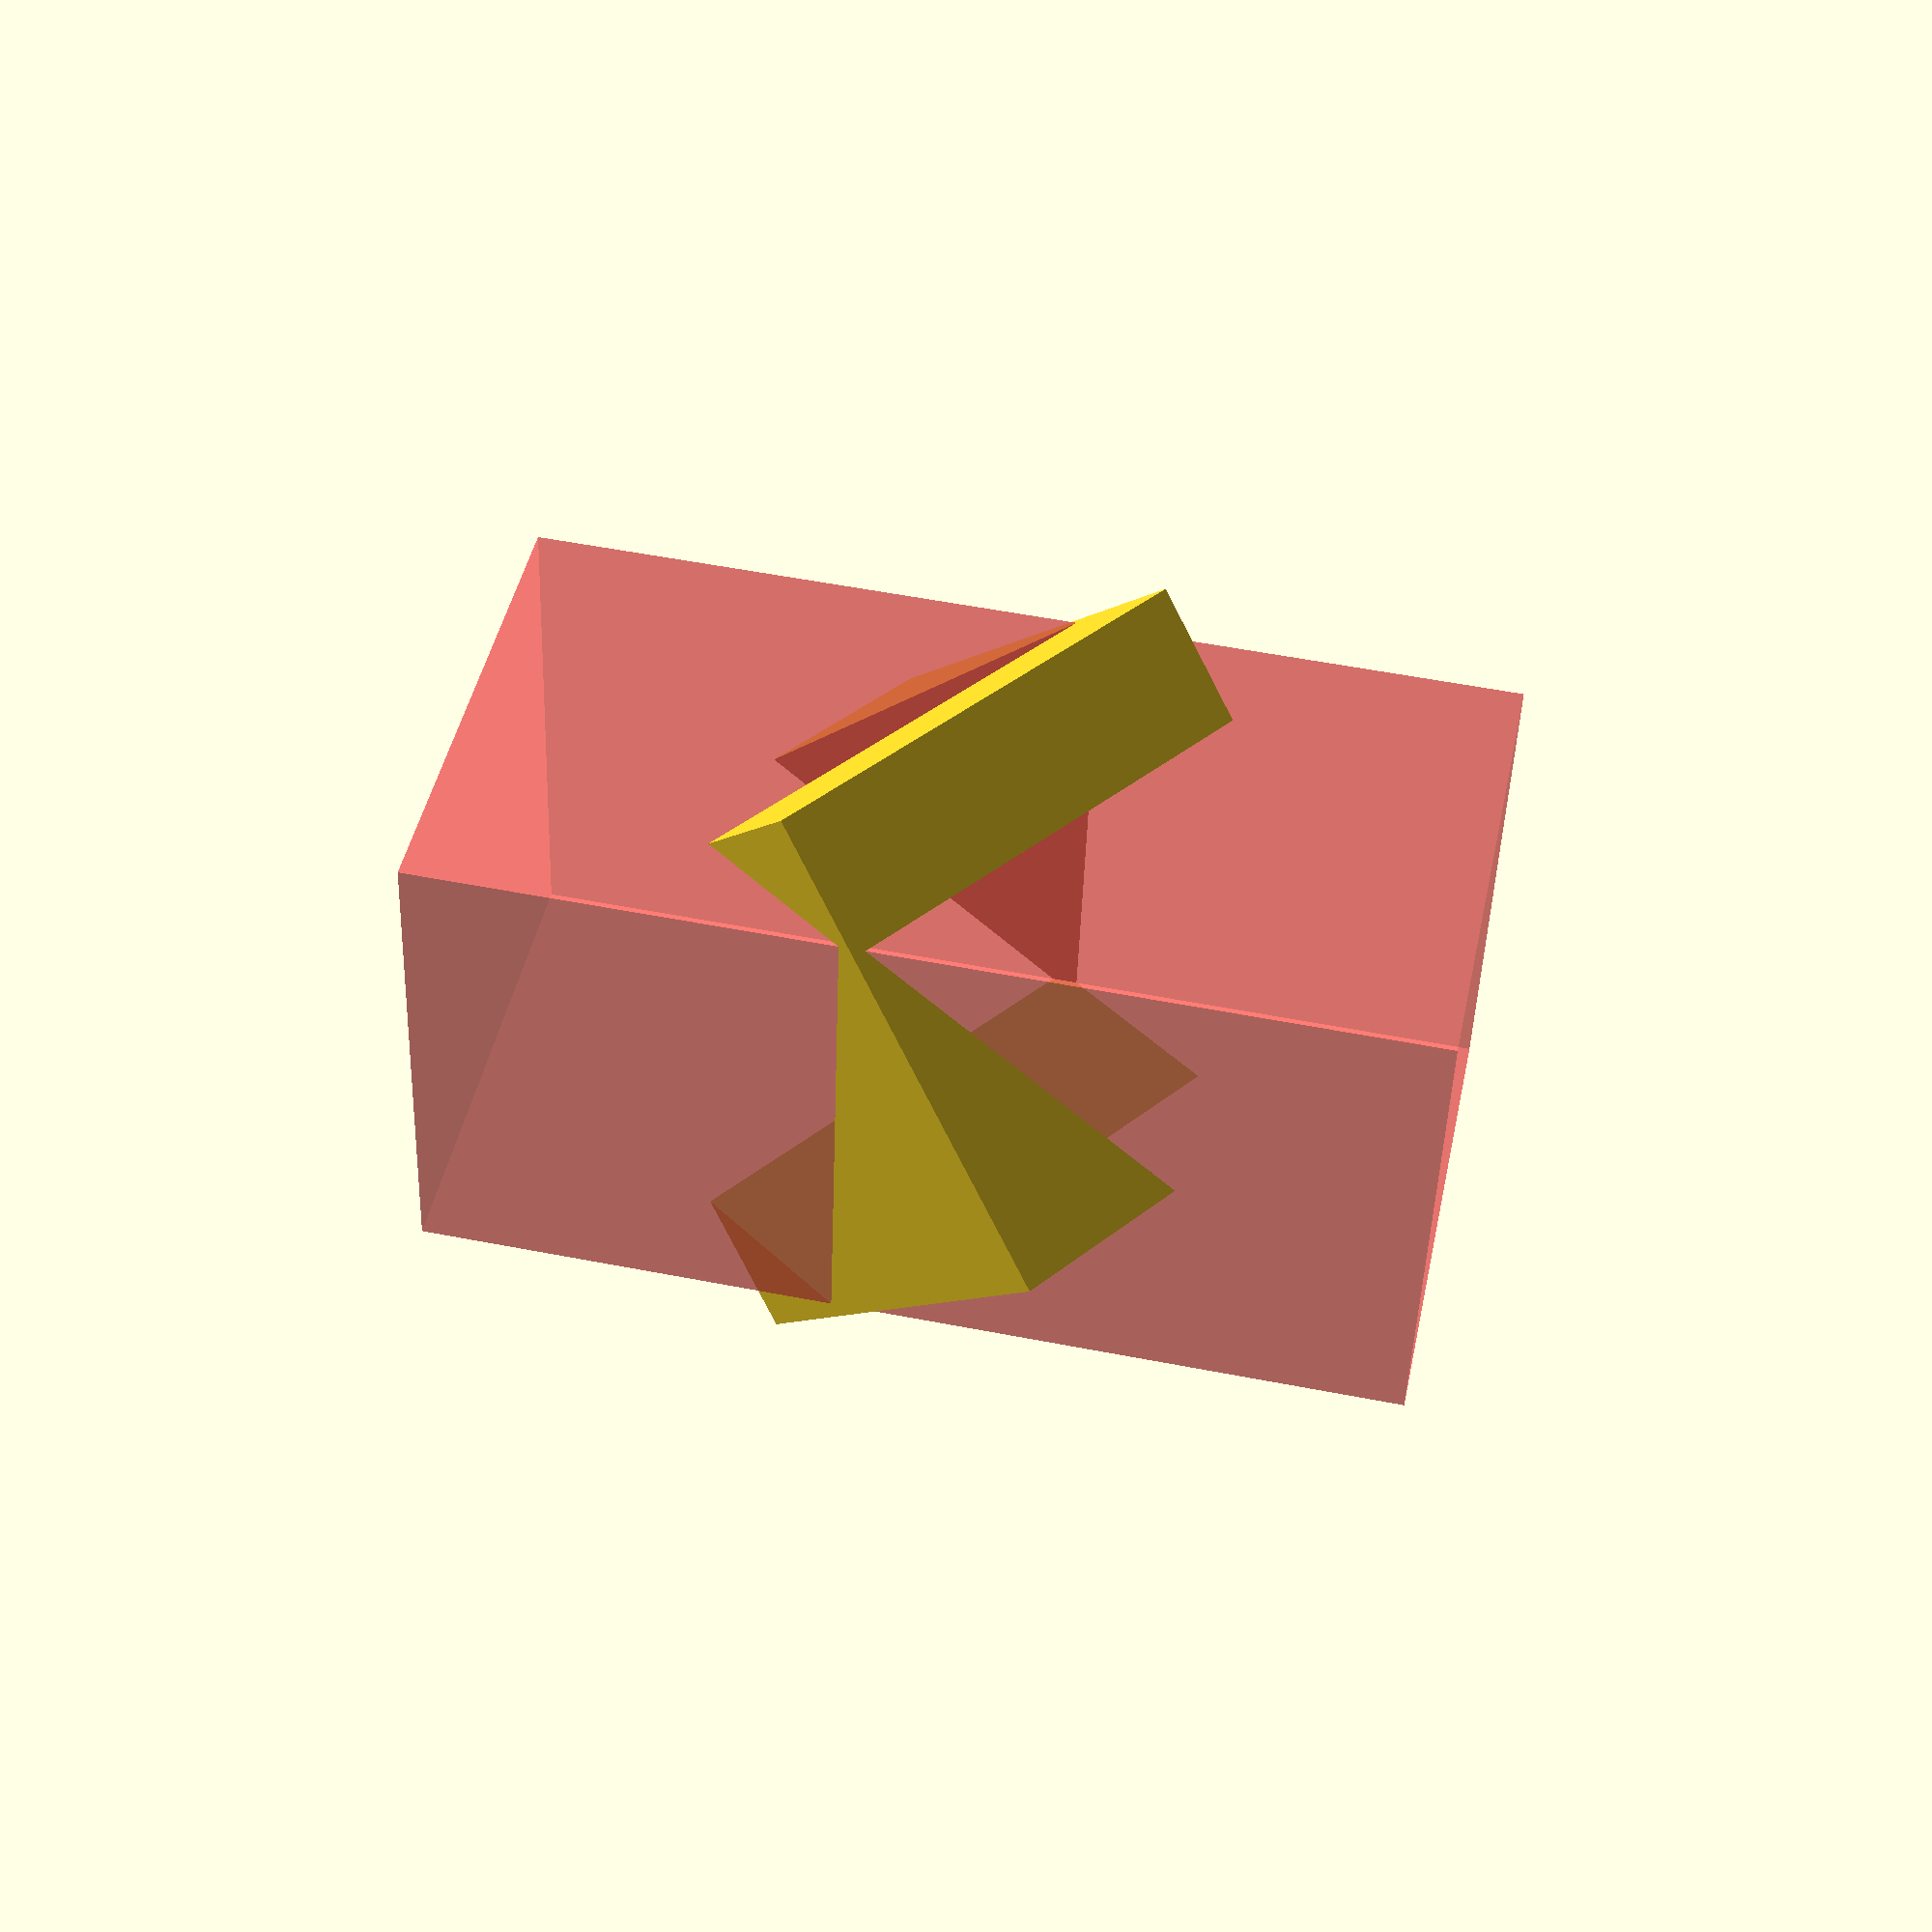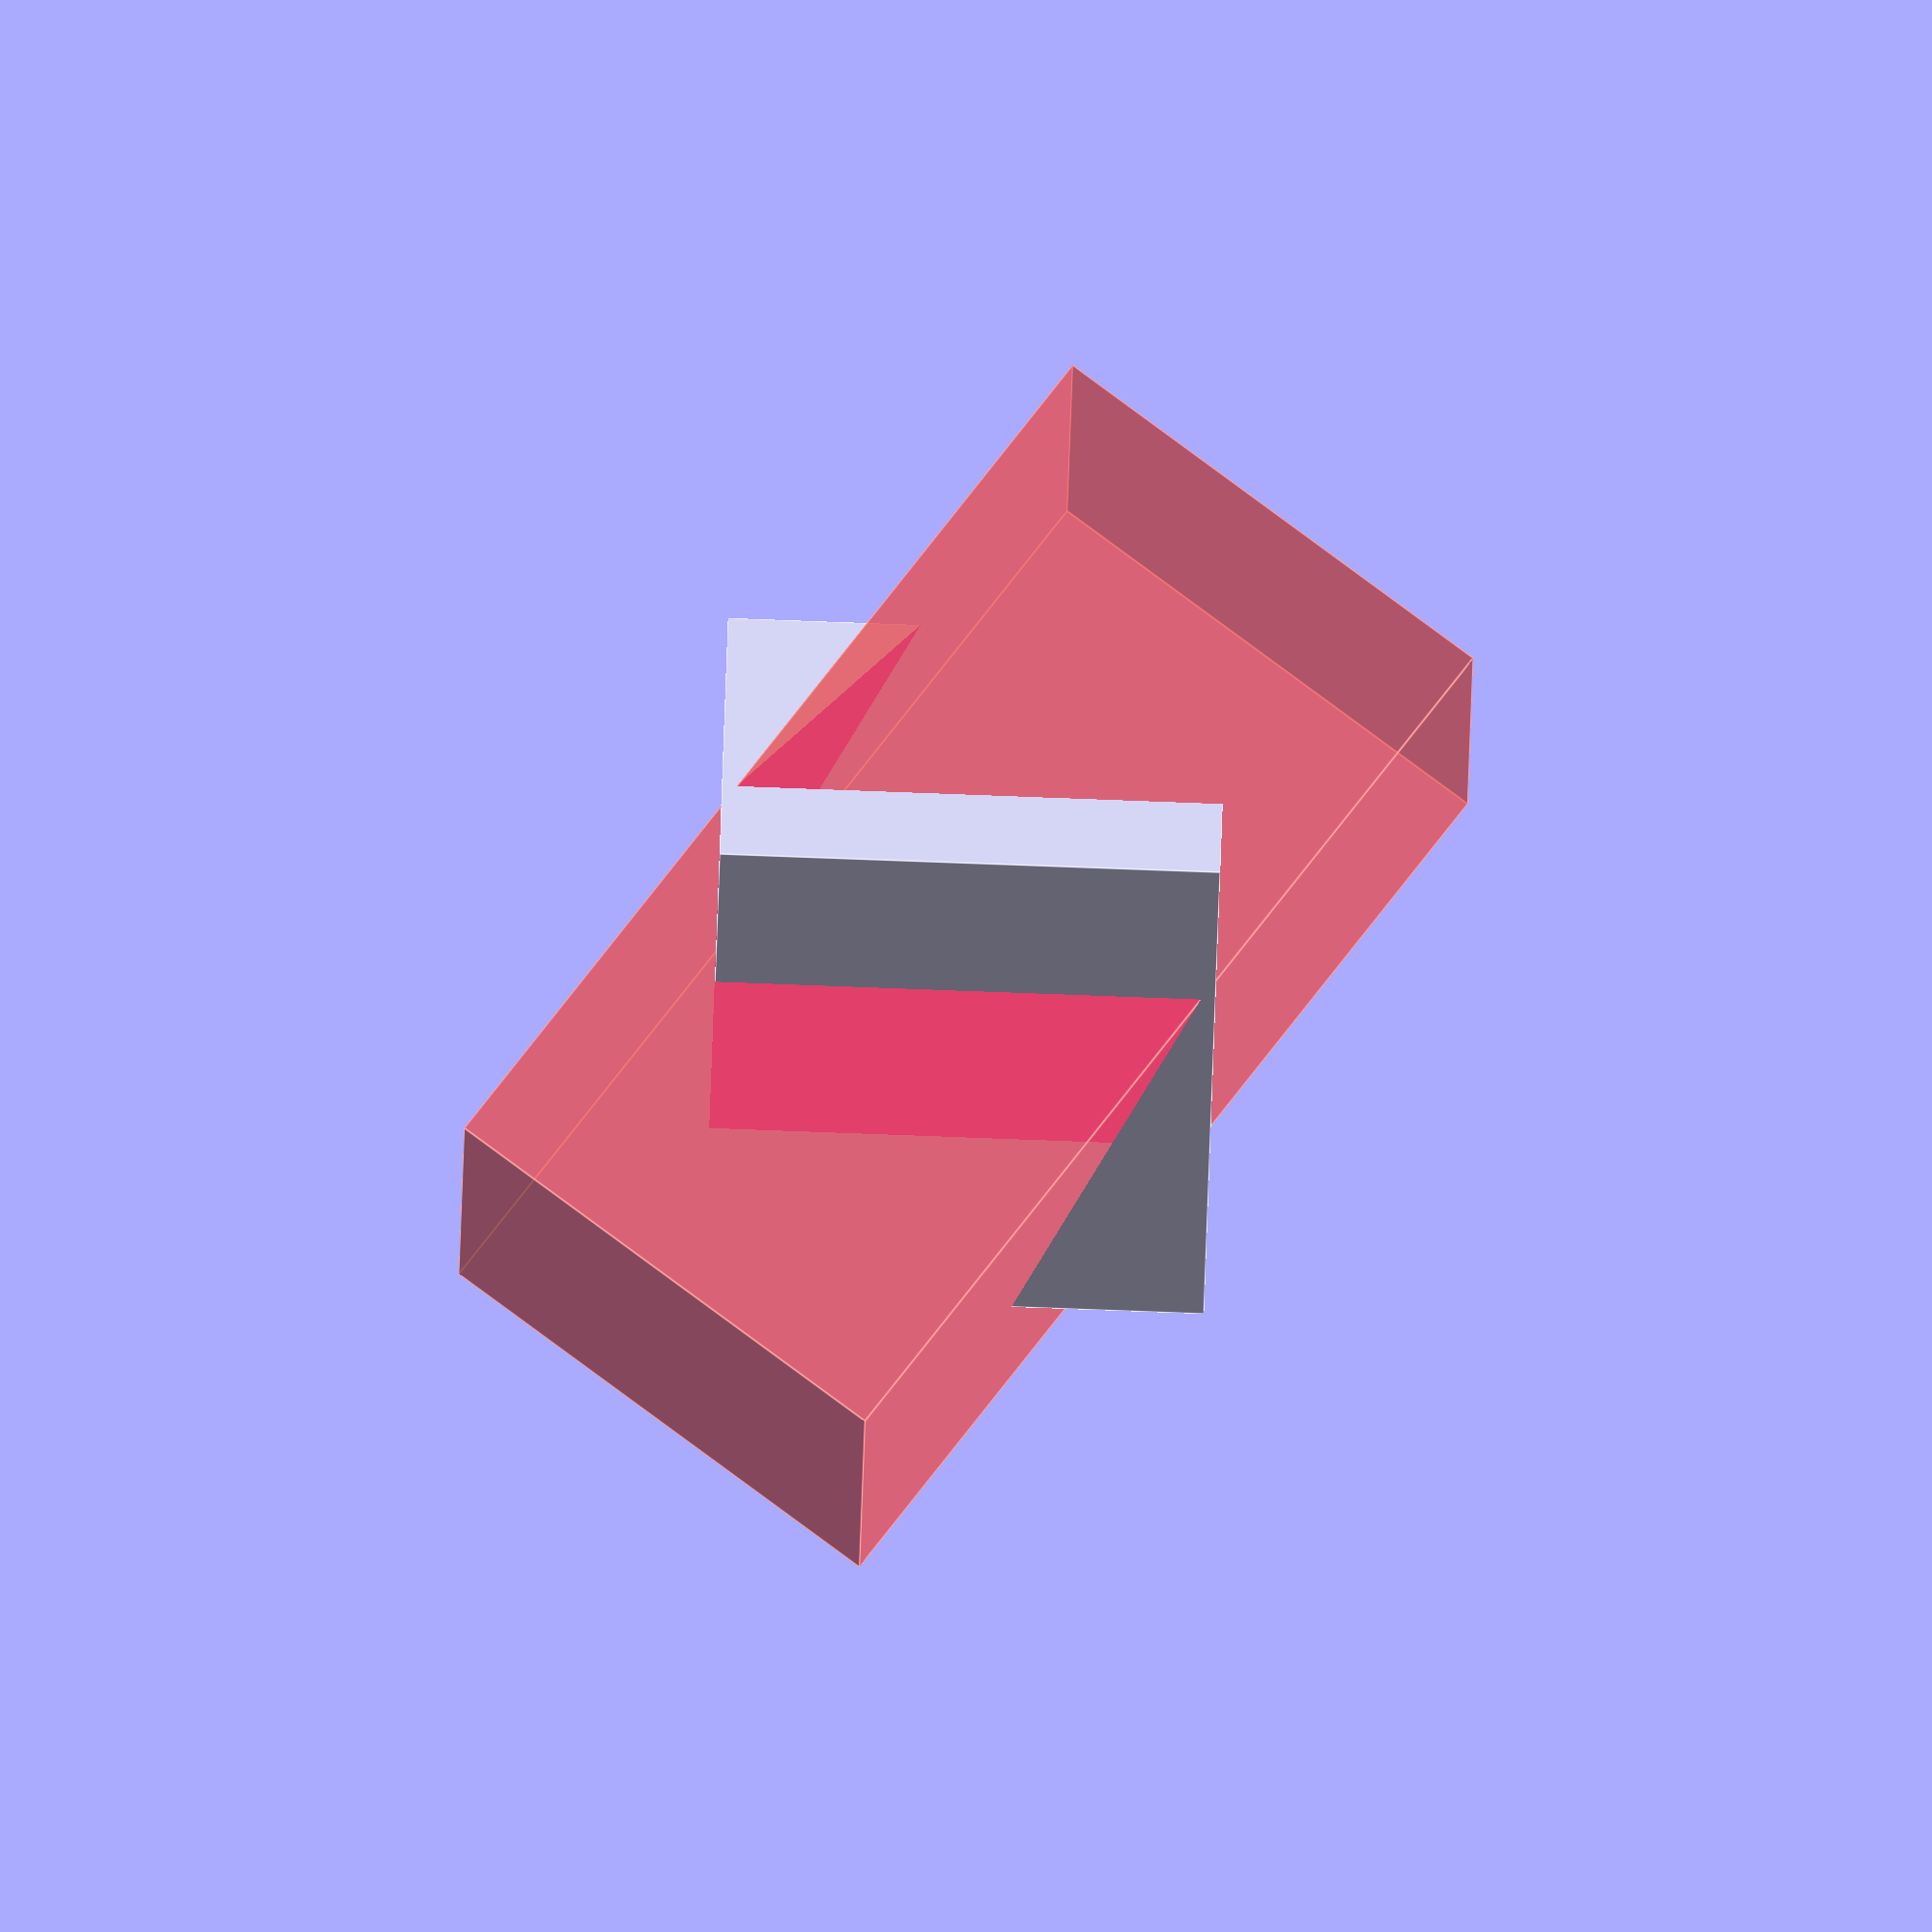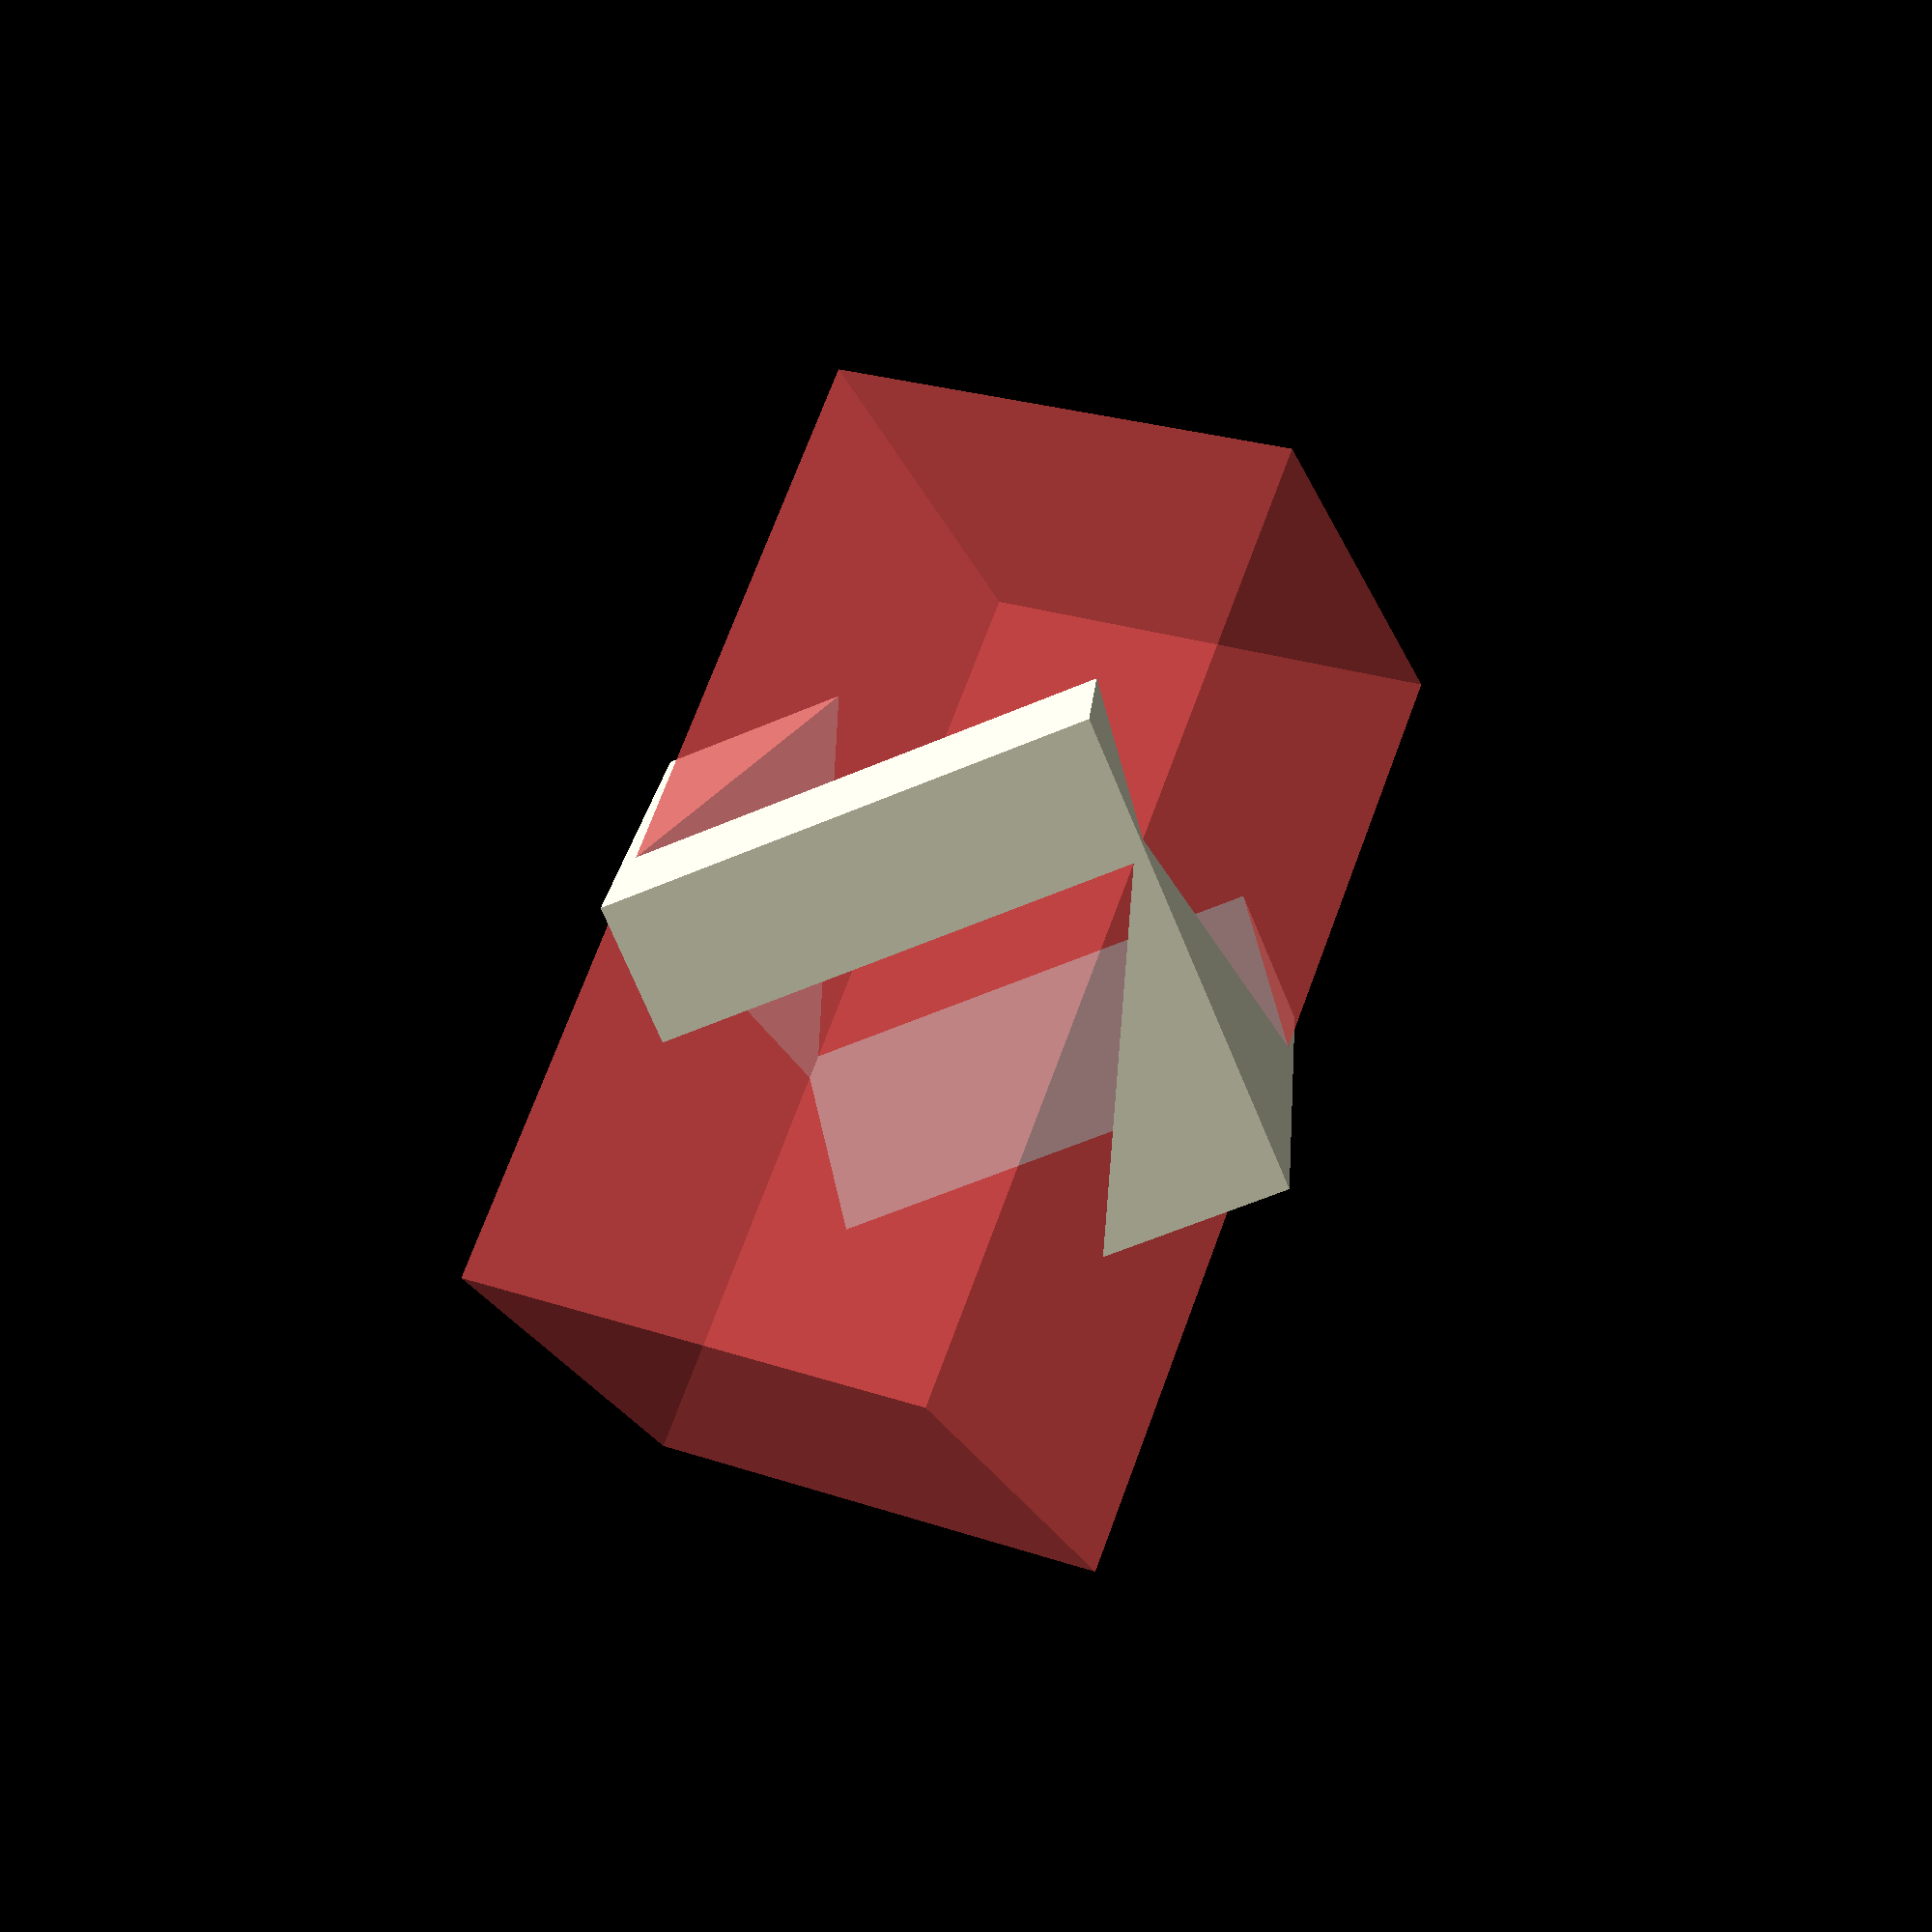
<openscad>
// Corner-up demo: inner cube’s body diagonal is vertical
s = 40;
eps = 0.1;
phi = atan(1/sqrt(2)); // ≈ 35.26438968° (angle from face normal to body diagonal)

difference() {
  cube([s,s,s], center=true);

  // First twist 45° around Z so a face diagonal aligns to X/Y,
  // then tilt by phi to aim a body diagonal along Z.
  rotate([0,0,45])
    rotate([phi,0,0])
      #cube([s+2*eps, 2*s+2*eps, s+2*eps], center=true);
}

</openscad>
<views>
elev=317.1 azim=312.2 roll=226.8 proj=p view=wireframe
elev=269.5 azim=152.4 roll=272.1 proj=o view=edges
elev=61.6 azim=259.2 roll=113.3 proj=p view=solid
</views>
